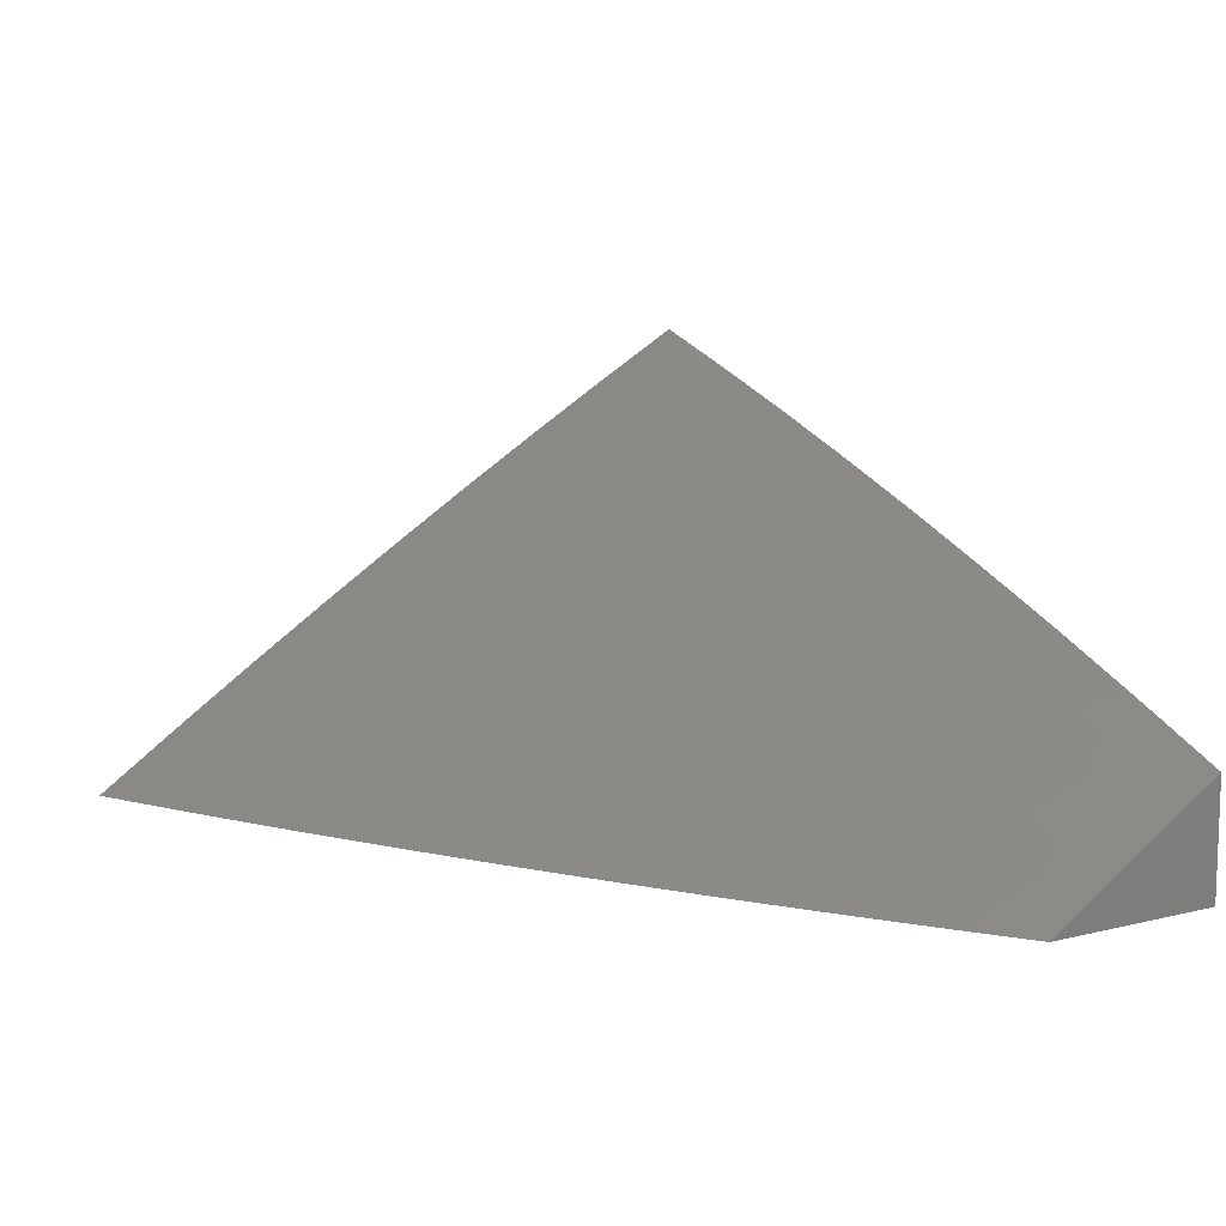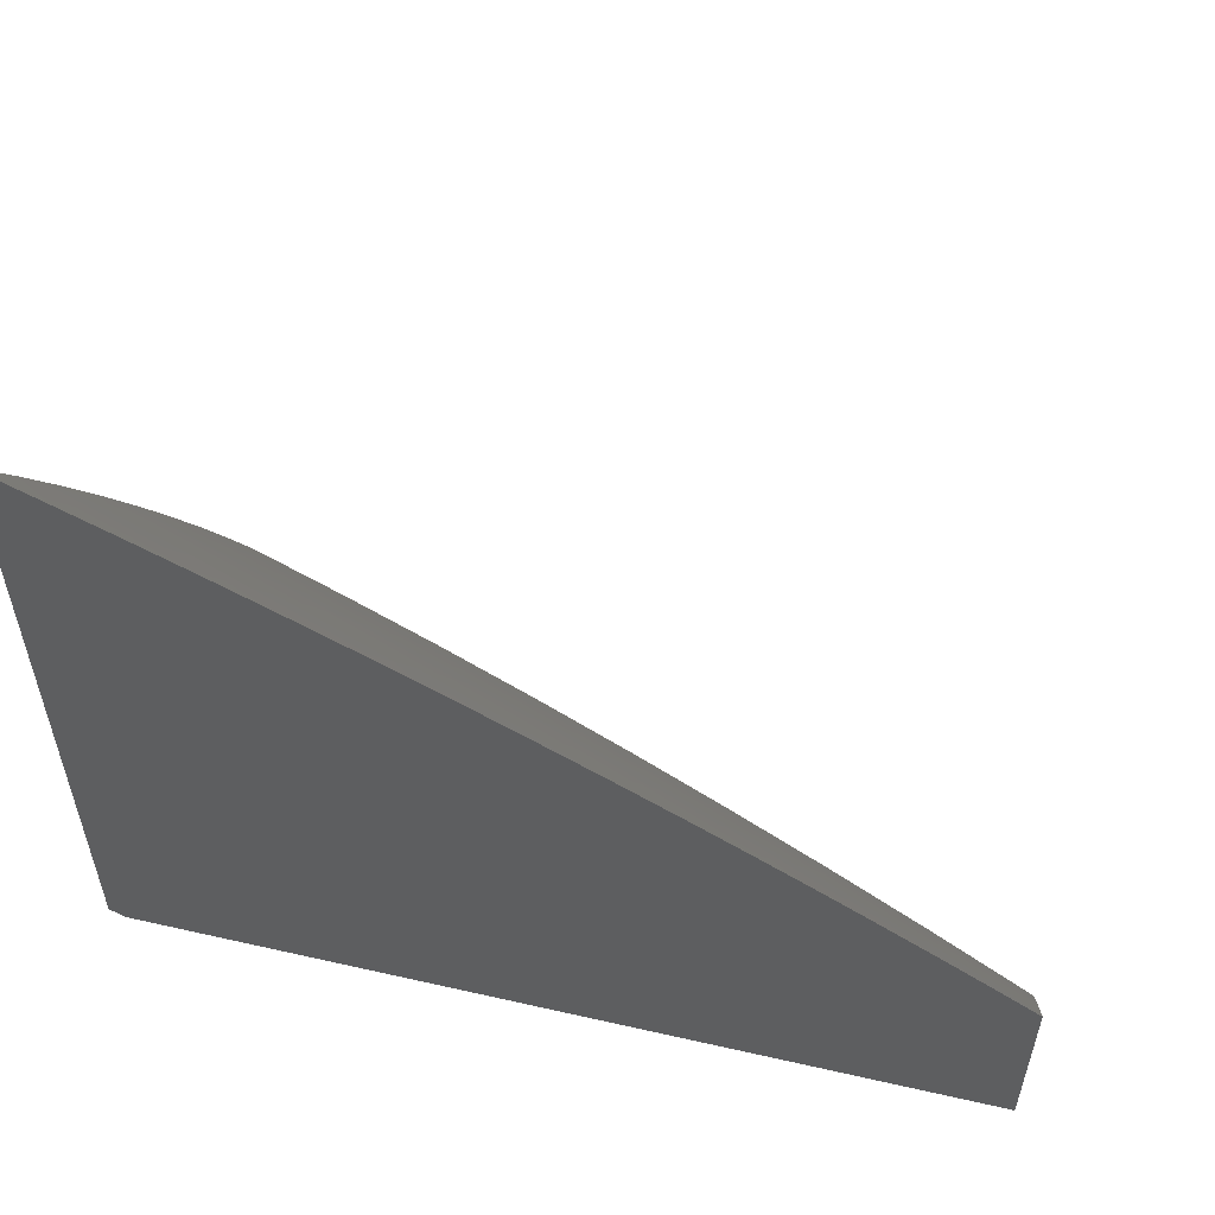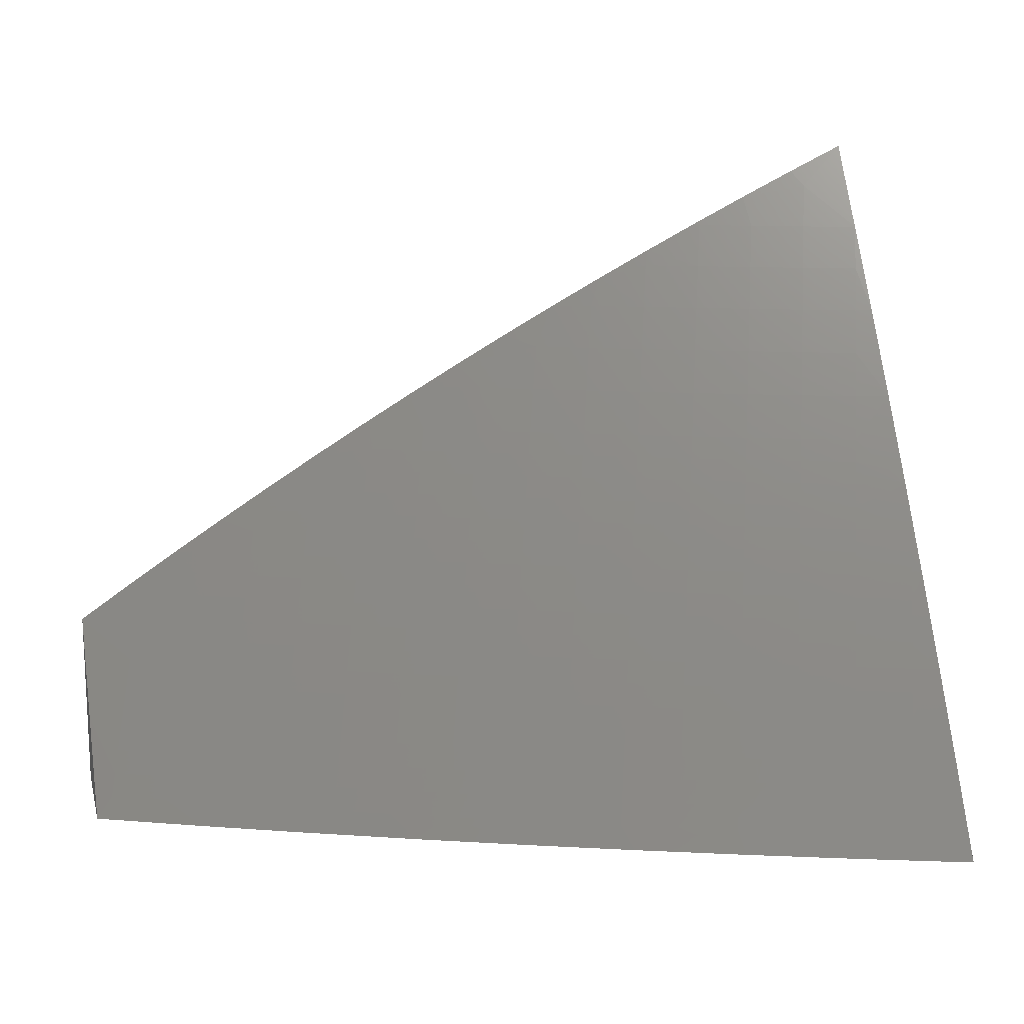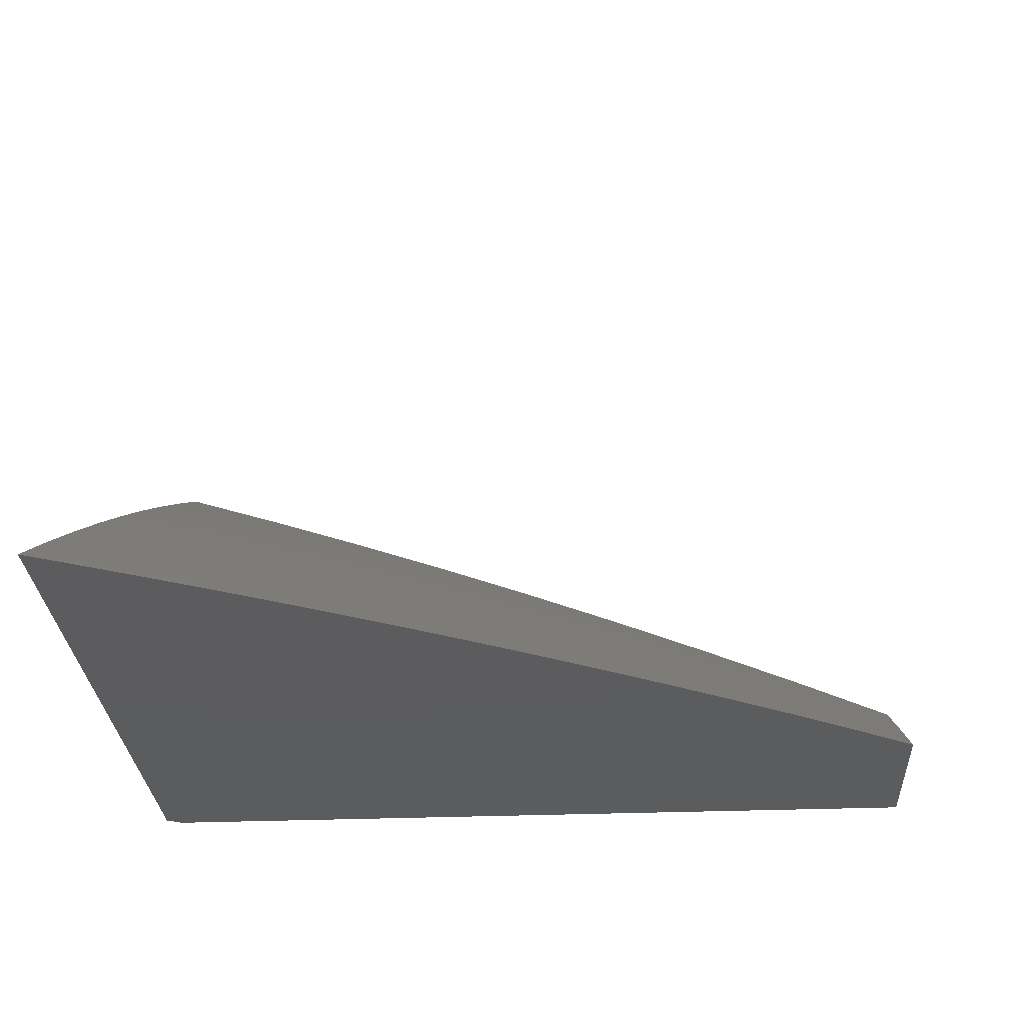
<metadata>
{"format":"stl","ext":"stl","renderer":"f3d","projection":"perspective","resolution":1024,"background":"white","views":[{"elev":10.4,"azim":58.3,"up":"+Y"},{"elev":54.6,"azim":13.5,"up":"+Z"},{"elev":15.5,"azim":166.4,"up":"+Z"},{"elev":-29.4,"azim":3.4,"up":"+Y"}]}
</metadata>
<code>
# stl→obj: 315 verts, 626 faces
v 3 9.006 6
v 3.019 9 6
v 3 9 6.01
v 3 9.068 6.692
v 3 9 6.788
v 3.052 9.017 6.739
v 3.065 9 6.757
v 3.13 9 6.725
v 3.194 9 6.693
v 3.189 9.003 6.691
v 3.126 9.025 6.691
v 3.063 9.047 6.691
v 3.136 9.055 6.643
v 3.073 9.077 6.643
v 3.147 9.085 6.594
v 3.083 9.107 6.594
v 3.157 9.115 6.545
v 3.093 9.137 6.545
v 3.167 9.144 6.496
v 3.103 9.166 6.496
v 3.177 9.173 6.447
v 3.113 9.195 6.447
v 3.182 9.188 6.423
v 3.118 9.21 6.423
v 3.187 9.202 6.398
v 3.123 9.224 6.398
v 3.192 9.217 6.373
v 3.128 9.239 6.373
v 3.197 9.231 6.349
v 3.132 9.253 6.349
v 3.202 9.245 6.324
v 3.137 9.267 6.324
v 3.207 9.259 6.299
v 3.142 9.282 6.299
v 3.212 9.274 6.274
v 3.147 9.296 6.274
v 3.217 9.288 6.25
v 3.152 9.31 6.25
v 3.222 9.302 6.225
v 3.156 9.324 6.225
v 3.226 9.316 6.2
v 3.161 9.338 6.2
v 3.231 9.33 6.175
v 3.166 9.352 6.175
v 3.236 9.343 6.15
v 3.171 9.366 6.15
v 3.241 9.357 6.125
v 3.175 9.38 6.125
v 3.246 9.371 6.1
v 3.18 9.393 6.1
v 3.25 9.385 6.075
v 3.185 9.407 6.075
v 3.255 9.398 6.05
v 3.189 9.421 6.05
v 3.26 9.412 6.025
v 3.194 9.434 6.025
v 3.254 9.429 6
v 3.127 9.472 6
v 3.258 9 6.66
v 3.2 9.033 6.643
v 3.263 9.01 6.643
v 3.322 9 6.627
v 3.274 9.04 6.594
v 3.337 9.017 6.594
v 3.348 9.046 6.545
v 3.386 9 6.592
v 3.412 9.023 6.545
v 3.449 9 6.558
v 3.511 9 6.522
v 3.574 9 6.486
v 3.55 9.002 6.496
v 3.487 9.027 6.496
v 3.423 9.052 6.496
v 3.359 9.076 6.496
v 3.284 9.07 6.545
v 3.295 9.099 6.496
v 3.221 9.093 6.545
v 3.231 9.122 6.496
v 3.636 9 6.449
v 3.625 9.006 6.447
v 3.562 9.031 6.447
v 3.631 9.02 6.423
v 3.698 9 6.412
v 3.637 9.034 6.398
v 3.701 9.008 6.398
v 3.707 9.022 6.373
v 3.759 9 6.374
v 3.712 9.036 6.349
v 3.776 9.01 6.349
v 3.782 9.024 6.324
v 3.82 9 6.335
v 3.852 9.01 6.299
v 3.88 9 6.296
v 3.858 9.024 6.274
v 3.94 9 6.257
v 3.928 9.01 6.25
v 4 9 6.216
v 3.934 9.024 6.225
v 3.94 9.037 6.2
v 3.869 9.051 6.225
v 3.875 9.065 6.2
v 3.805 9.079 6.225
v 3.811 9.092 6.2
v 3.741 9.105 6.225
v 3.746 9.119 6.2
v 3.676 9.132 6.225
v 3.682 9.145 6.2
v 3.611 9.157 6.225
v 3.617 9.171 6.2
v 3.547 9.183 6.225
v 3.552 9.196 6.2
v 3.482 9.207 6.225
v 3.487 9.221 6.2
v 3.417 9.232 6.225
v 3.422 9.246 6.2
v 3.352 9.256 6.225
v 3.357 9.269 6.2
v 3.287 9.279 6.225
v 3.292 9.293 6.2
v 3.946 9.051 6.175
v 4 9.069 6.109
v 3.951 9.064 6.15
v 3.957 9.077 6.125
v 3.887 9.092 6.15
v 3.893 9.105 6.125
v 3.822 9.119 6.15
v 3.828 9.133 6.125
v 3.757 9.146 6.15
v 3.763 9.16 6.125
v 3.692 9.173 6.15
v 3.698 9.186 6.125
v 3.628 9.198 6.15
v 3.633 9.212 6.125
v 3.562 9.224 6.15
v 3.568 9.237 6.125
v 3.497 9.249 6.15
v 3.502 9.262 6.125
v 3.432 9.273 6.15
v 3.437 9.287 6.125
v 3.367 9.297 6.15
v 3.372 9.311 6.125
v 3.301 9.32 6.15
v 3.306 9.334 6.125
v 4 9.137 6
v 3.975 9.117 6.05
v 3.969 9.104 6.075
v 3.963 9.091 6.1
v 3.898 9.119 6.1
v 3.877 9.19 6
v 3.915 9.158 6.025
v 3.98 9.13 6.025
v 3.91 9.145 6.05
v 3.904 9.132 6.075
v 3.839 9.159 6.075
v 3.833 9.146 6.1
v 3.768 9.173 6.1
v 3.754 9.241 6
v 3.785 9.213 6.025
v 3.85 9.186 6.025
v 3.845 9.173 6.05
v 3.63 9.291 6
v 3.654 9.266 6.025
v 3.719 9.24 6.025
v 3.714 9.226 6.05
v 3.779 9.2 6.05
v 3.709 9.213 6.075
v 3.774 9.186 6.075
v 3.703 9.2 6.1
v 3.588 9.291 6.025
v 3.505 9.338 6
v 3.523 9.316 6.025
v 3.457 9.341 6.025
v 3.452 9.327 6.05
v 3.387 9.352 6.05
v 3.382 9.338 6.075
v 3.316 9.362 6.075
v 3.311 9.348 6.1
v 3.38 9.384 6
v 3.391 9.365 6.025
v 3.321 9.375 6.05
v 3.326 9.389 6.025
v 3 9.513 6
v 3.062 9.478 6.025
v 3.128 9.456 6.025
v 3.123 9.443 6.05
v 3.119 9.429 6.075
v 3.114 9.415 6.1
v 3.11 9.402 6.125
v 3.105 9.388 6.15
v 3.101 9.374 6.175
v 3.096 9.36 6.2
v 3.091 9.346 6.225
v 3.087 9.332 6.25
v 3.082 9.318 6.274
v 3.077 9.303 6.299
v 3.073 9.289 6.324
v 3.068 9.275 6.349
v 3.063 9.26 6.373
v 3.058 9.246 6.398
v 3.053 9.232 6.423
v 3.049 9.217 6.447
v 3.039 9.188 6.496
v 3.029 9.158 6.545
v 3.019 9.128 6.594
v 3.009 9.098 6.643
v 3.057 9.464 6.05
v 3 9.452 6.101
v 3.053 9.451 6.075
v 3.049 9.437 6.1
v 3 9.39 6.201
v 3.04 9.409 6.15
v 3.044 9.423 6.125
v 3 9.328 6.3
v 3.021 9.353 6.25
v 3.026 9.367 6.225
v 3.031 9.381 6.2
v 3 9.264 6.399
v 3.003 9.296 6.349
v 3.008 9.31 6.324
v 3.012 9.325 6.299
v 3 9.2 6.497
v 3 9.134 6.595
v 3.035 9.395 6.175
v 3.017 9.339 6.274
v 3.21 9.063 6.594
v 3.241 9.151 6.447
v 3.306 9.128 6.447
v 3.37 9.104 6.447
v 3.434 9.081 6.447
v 3.498 9.056 6.447
v 3.247 9.165 6.423
v 3.311 9.142 6.423
v 3.375 9.119 6.423
v 3.439 9.095 6.423
v 3.503 9.07 6.423
v 3.567 9.045 6.423
v 3.252 9.18 6.398
v 3.316 9.157 6.398
v 3.38 9.133 6.398
v 3.445 9.109 6.398
v 3.509 9.085 6.398
v 3.573 9.06 6.398
v 3.257 9.194 6.373
v 3.321 9.171 6.373
v 3.386 9.147 6.373
v 3.45 9.123 6.373
v 3.514 9.099 6.373
v 3.578 9.074 6.373
v 3.642 9.048 6.373
v 3.262 9.208 6.349
v 3.326 9.185 6.349
v 3.391 9.162 6.349
v 3.455 9.138 6.349
v 3.52 9.113 6.349
v 3.584 9.088 6.349
v 3.648 9.062 6.349
v 3.267 9.223 6.324
v 3.331 9.199 6.324
v 3.396 9.176 6.324
v 3.461 9.152 6.324
v 3.525 9.127 6.324
v 3.589 9.102 6.324
v 3.654 9.076 6.324
v 3.718 9.05 6.324
v 3.272 9.237 6.299
v 3.337 9.214 6.299
v 3.401 9.19 6.299
v 3.466 9.166 6.299
v 3.53 9.141 6.299
v 3.595 9.116 6.299
v 3.659 9.09 6.299
v 3.724 9.064 6.299
v 3.788 9.037 6.299
v 3.277 9.251 6.274
v 3.342 9.228 6.274
v 3.406 9.204 6.274
v 3.471 9.18 6.274
v 3.536 9.155 6.274
v 3.6 9.13 6.274
v 3.665 9.104 6.274
v 3.729 9.078 6.274
v 3.794 9.051 6.274
v 3.282 9.265 6.25
v 3.347 9.242 6.25
v 3.412 9.218 6.25
v 3.476 9.194 6.25
v 3.541 9.169 6.25
v 3.606 9.144 6.25
v 3.67 9.118 6.25
v 3.735 9.092 6.25
v 3.799 9.065 6.25
v 3.864 9.038 6.25
v 3.297 9.307 6.175
v 3.362 9.283 6.175
v 3.427 9.259 6.175
v 3.492 9.235 6.175
v 3.557 9.21 6.175
v 3.622 9.185 6.175
v 3.687 9.159 6.175
v 3.752 9.133 6.175
v 3.816 9.106 6.175
v 3.881 9.078 6.175
v 3.377 9.324 6.1
v 3.442 9.3 6.1
v 3.508 9.276 6.1
v 3.573 9.251 6.1
v 3.638 9.226 6.1
v 3.447 9.314 6.075
v 3.518 9.303 6.05
v 3.513 9.289 6.075
v 3.578 9.264 6.075
v 3.643 9.239 6.075
v 3.583 9.278 6.05
v 3.649 9.252 6.05
v 4 9 6
f 1 2 3
f 4 5 6
f 6 5 7
f 6 7 8
f 9 10 8
f 8 10 11
f 8 11 12
f 12 11 13
f 12 13 14
f 14 13 15
f 14 15 16
f 16 15 17
f 16 17 18
f 18 17 19
f 18 19 20
f 20 19 21
f 20 21 22
f 22 21 23
f 22 23 24
f 24 23 25
f 24 25 26
f 26 25 27
f 26 27 28
f 28 27 29
f 28 29 30
f 30 29 31
f 30 31 32
f 32 31 33
f 32 33 34
f 34 33 35
f 34 35 36
f 36 35 37
f 36 37 38
f 38 37 39
f 38 39 40
f 40 39 41
f 40 41 42
f 42 41 43
f 42 43 44
f 44 43 45
f 44 45 46
f 46 45 47
f 46 47 48
f 48 47 49
f 48 49 50
f 50 49 51
f 50 51 52
f 52 51 53
f 52 53 54
f 54 53 55
f 54 55 56
f 56 55 57
f 56 57 58
f 9 59 10
f 10 59 60
f 10 60 11
f 11 60 13
f 60 59 61
f 61 59 62
f 61 62 63
f 63 62 64
f 63 64 65
f 65 64 66
f 65 66 67
f 67 66 68
f 67 68 69
f 62 66 64
f 70 71 69
f 69 71 72
f 69 72 67
f 67 72 73
f 67 73 65
f 65 73 74
f 65 74 75
f 75 74 76
f 75 76 77
f 77 76 78
f 77 78 17
f 17 78 19
f 79 80 70
f 70 80 81
f 70 81 71
f 71 81 72
f 80 79 82
f 82 79 83
f 82 83 84
f 84 83 85
f 84 85 86
f 86 85 87
f 86 87 88
f 88 87 89
f 88 89 90
f 90 89 91
f 90 91 92
f 92 91 93
f 92 93 94
f 94 93 95
f 94 95 96
f 96 95 97
f 96 97 98
f 98 97 99
f 98 99 100
f 100 99 101
f 100 101 102
f 102 101 103
f 102 103 104
f 104 103 105
f 104 105 106
f 106 105 107
f 106 107 108
f 108 107 109
f 108 109 110
f 110 109 111
f 110 111 112
f 112 111 113
f 112 113 114
f 114 113 115
f 114 115 116
f 116 115 117
f 116 117 118
f 118 117 119
f 118 119 39
f 39 119 41
f 83 87 85
f 87 91 89
f 99 97 120
f 120 97 121
f 120 121 122
f 122 121 123
f 122 123 124
f 124 123 125
f 124 125 126
f 126 125 127
f 126 127 128
f 128 127 129
f 128 129 130
f 130 129 131
f 130 131 132
f 132 131 133
f 132 133 134
f 134 133 135
f 134 135 136
f 136 135 137
f 136 137 138
f 138 137 139
f 138 139 140
f 140 139 141
f 140 141 142
f 142 141 143
f 142 143 45
f 45 143 47
f 144 145 121
f 121 145 146
f 121 146 147
f 147 146 148
f 147 148 125
f 125 148 127
f 149 150 144
f 144 150 151
f 144 151 145
f 145 151 152
f 145 152 153
f 153 152 154
f 153 154 155
f 155 154 156
f 155 156 129
f 129 156 131
f 157 158 149
f 149 158 159
f 149 159 150
f 150 159 160
f 150 160 152
f 152 160 154
f 161 162 157
f 157 162 163
f 157 163 158
f 158 163 164
f 158 164 165
f 165 164 166
f 165 166 167
f 167 166 168
f 167 168 156
f 156 168 131
f 162 161 169
f 169 161 170
f 169 170 171
f 171 170 172
f 171 172 173
f 173 172 174
f 173 174 175
f 175 174 176
f 175 176 177
f 177 176 49
f 177 49 47
f 170 178 172
f 172 178 179
f 172 179 174
f 174 179 180
f 174 180 176
f 176 180 51
f 176 51 49
f 179 178 181
f 181 178 57
f 181 57 55
f 182 183 58
f 58 183 184
f 58 184 56
f 56 184 185
f 56 185 54
f 54 185 186
f 54 186 52
f 52 186 187
f 52 187 50
f 50 187 188
f 50 188 48
f 48 188 189
f 48 189 46
f 46 189 190
f 46 190 44
f 44 190 191
f 44 191 42
f 42 191 192
f 42 192 40
f 40 192 193
f 40 193 38
f 38 193 194
f 38 194 36
f 36 194 195
f 36 195 34
f 34 195 196
f 34 196 32
f 32 196 197
f 32 197 30
f 30 197 198
f 30 198 28
f 28 198 199
f 28 199 26
f 26 199 200
f 26 200 24
f 24 200 201
f 24 201 22
f 22 201 202
f 22 202 20
f 20 202 203
f 20 203 18
f 18 203 204
f 18 204 16
f 16 204 205
f 16 205 14
f 14 205 12
f 183 182 206
f 206 182 207
f 206 207 208
f 208 207 209
f 208 209 186
f 186 209 187
f 210 211 207
f 207 211 212
f 207 212 209
f 209 212 187
f 213 214 210
f 210 214 215
f 210 215 216
f 216 215 191
f 216 191 190
f 217 218 213
f 213 218 219
f 213 219 220
f 220 219 195
f 220 195 194
f 221 201 217
f 217 201 200
f 217 200 199
f 222 203 221
f 221 203 202
f 221 202 201
f 4 205 222
f 222 205 204
f 222 204 203
f 208 186 185
f 183 206 184
f 184 206 185
f 206 208 185
f 187 212 188
f 188 212 211
f 188 211 189
f 189 211 223
f 189 223 190
f 190 223 216
f 191 215 192
f 192 215 214
f 192 214 193
f 193 214 224
f 193 224 194
f 194 224 220
f 195 219 196
f 196 219 218
f 196 218 197
f 197 218 198
f 217 199 198
f 217 198 218
f 205 4 12
f 12 4 6
f 12 6 8
f 77 17 15
f 15 13 225
f 225 13 60
f 225 60 63
f 63 60 61
f 21 19 226
f 226 19 78
f 226 78 227
f 227 78 76
f 227 76 228
f 228 76 74
f 228 74 229
f 229 74 73
f 229 73 230
f 230 73 72
f 230 72 81
f 23 21 231
f 231 21 226
f 231 226 232
f 232 226 227
f 232 227 233
f 233 227 228
f 233 228 234
f 234 228 229
f 234 229 235
f 235 229 230
f 235 230 236
f 236 230 81
f 236 81 82
f 82 81 80
f 25 23 237
f 237 23 231
f 237 231 238
f 238 231 232
f 238 232 239
f 239 232 233
f 239 233 240
f 240 233 234
f 240 234 241
f 241 234 235
f 241 235 242
f 242 235 236
f 242 236 84
f 84 236 82
f 27 25 243
f 243 25 237
f 243 237 244
f 244 237 238
f 244 238 245
f 245 238 239
f 245 239 246
f 246 239 240
f 246 240 247
f 247 240 241
f 247 241 248
f 248 241 242
f 248 242 249
f 249 242 84
f 249 84 86
f 29 27 250
f 250 27 243
f 250 243 251
f 251 243 244
f 251 244 252
f 252 244 245
f 252 245 253
f 253 245 246
f 253 246 254
f 254 246 247
f 254 247 255
f 255 247 248
f 255 248 256
f 256 248 249
f 256 249 88
f 88 249 86
f 31 29 257
f 257 29 250
f 257 250 258
f 258 250 251
f 258 251 259
f 259 251 252
f 259 252 260
f 260 252 253
f 260 253 261
f 261 253 254
f 261 254 262
f 262 254 255
f 262 255 263
f 263 255 256
f 263 256 264
f 264 256 88
f 264 88 90
f 33 31 265
f 265 31 257
f 265 257 266
f 266 257 258
f 266 258 267
f 267 258 259
f 267 259 268
f 268 259 260
f 268 260 269
f 269 260 261
f 269 261 270
f 270 261 262
f 270 262 271
f 271 262 263
f 271 263 272
f 272 263 264
f 272 264 273
f 273 264 90
f 273 90 92
f 35 33 274
f 274 33 265
f 274 265 275
f 275 265 266
f 275 266 276
f 276 266 267
f 276 267 277
f 277 267 268
f 277 268 278
f 278 268 269
f 278 269 279
f 279 269 270
f 279 270 280
f 280 270 271
f 280 271 281
f 281 271 272
f 281 272 282
f 282 272 273
f 282 273 94
f 94 273 92
f 118 39 37
f 37 35 283
f 283 35 274
f 283 274 284
f 284 274 275
f 284 275 285
f 285 275 276
f 285 276 286
f 286 276 277
f 286 277 287
f 287 277 278
f 287 278 288
f 288 278 279
f 288 279 289
f 289 279 280
f 289 280 290
f 290 280 281
f 290 281 291
f 291 281 282
f 291 282 292
f 292 282 94
f 292 94 96
f 142 45 43
f 43 41 293
f 293 41 119
f 293 119 294
f 294 119 117
f 294 117 295
f 295 117 115
f 295 115 296
f 296 115 113
f 296 113 297
f 297 113 111
f 297 111 298
f 298 111 109
f 298 109 299
f 299 109 107
f 299 107 300
f 300 107 105
f 300 105 301
f 301 105 103
f 301 103 302
f 302 103 101
f 302 101 120
f 120 101 99
f 177 47 143
f 181 55 53
f 181 53 180
f 180 53 51
f 75 77 225
f 225 77 15
f 75 225 63
f 116 118 283
f 283 118 37
f 116 283 284
f 140 142 293
f 293 142 43
f 140 293 294
f 177 143 303
f 303 143 141
f 303 141 304
f 304 141 139
f 304 139 305
f 305 139 137
f 305 137 306
f 306 137 135
f 306 135 307
f 307 135 133
f 307 133 168
f 168 133 131
f 179 181 180
f 65 75 63
f 114 116 284
f 114 284 285
f 138 140 294
f 138 294 295
f 177 303 175
f 175 303 308
f 175 308 173
f 173 308 309
f 173 309 171
f 171 309 169
f 308 303 304
f 112 114 285
f 112 285 286
f 136 138 295
f 136 295 296
f 308 304 310
f 310 304 305
f 310 305 311
f 311 305 306
f 311 306 312
f 312 306 307
f 312 307 166
f 166 307 168
f 110 112 286
f 110 286 287
f 134 136 296
f 134 296 297
f 308 310 309
f 309 310 313
f 309 313 169
f 169 313 162
f 313 310 311
f 108 110 287
f 108 287 288
f 132 134 297
f 132 297 298
f 313 311 314
f 314 311 312
f 314 312 164
f 164 312 166
f 106 108 288
f 106 288 289
f 130 132 298
f 130 298 299
f 163 162 314
f 314 162 313
f 163 314 164
f 104 106 289
f 104 289 290
f 128 130 299
f 128 299 300
f 102 104 290
f 102 290 291
f 126 128 300
f 126 300 301
f 155 129 127
f 156 154 167
f 167 154 160
f 167 160 165
f 165 160 159
f 165 159 158
f 100 102 291
f 100 291 292
f 124 126 301
f 124 301 302
f 153 155 148
f 148 155 127
f 98 100 292
f 98 292 96
f 122 124 302
f 122 302 120
f 147 125 123
f 145 153 146
f 146 153 148
f 151 150 152
f 121 147 123
f 210 216 223
f 223 211 210
f 213 220 224
f 224 214 213
f 144 121 315
f 315 121 97
f 1 170 2
f 2 170 161
f 2 161 157
f 182 58 1
f 1 58 57
f 1 57 178
f 178 170 1
f 157 149 2
f 2 149 315
f 315 149 144
f 2 69 3
f 3 69 68
f 3 68 66
f 315 91 2
f 2 91 87
f 2 87 83
f 97 95 315
f 315 95 93
f 315 93 91
f 83 79 2
f 2 79 70
f 2 70 69
f 66 62 3
f 3 62 59
f 3 59 9
f 9 8 3
f 3 8 7
f 3 7 5
f 3 217 1
f 1 217 213
f 1 213 210
f 5 4 3
f 3 4 222
f 3 222 221
f 221 217 3
f 210 207 1
f 1 207 182

</code>
